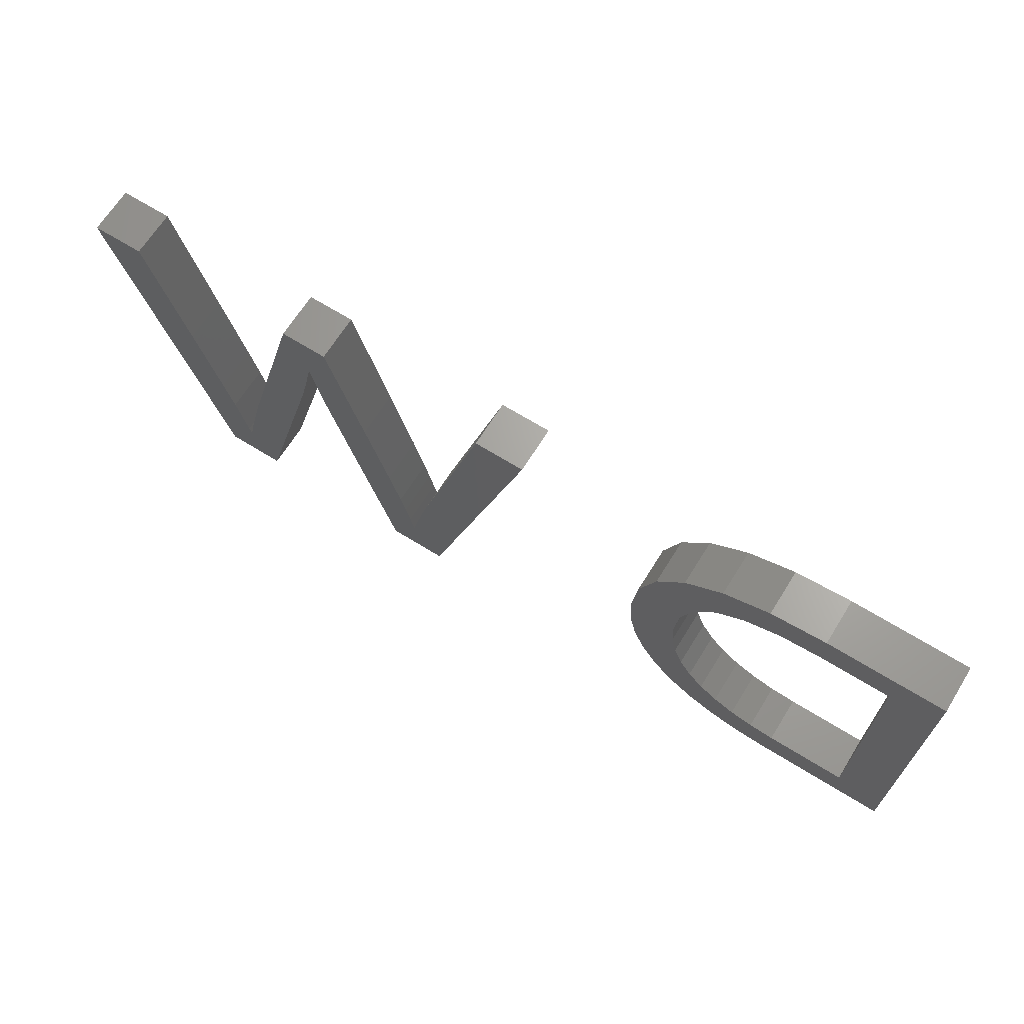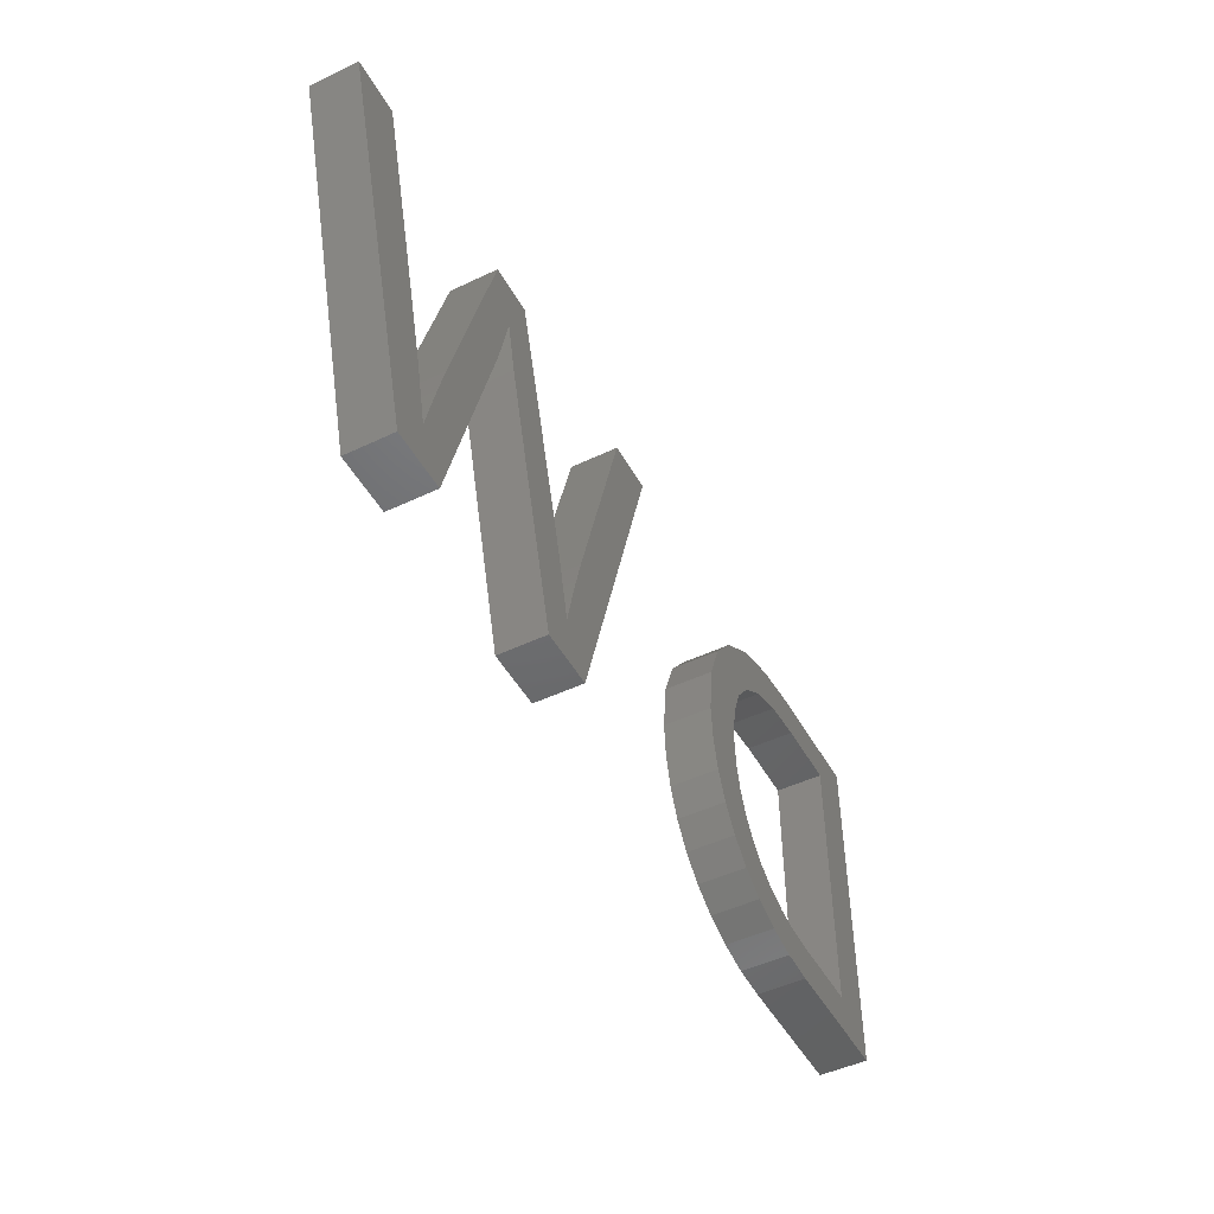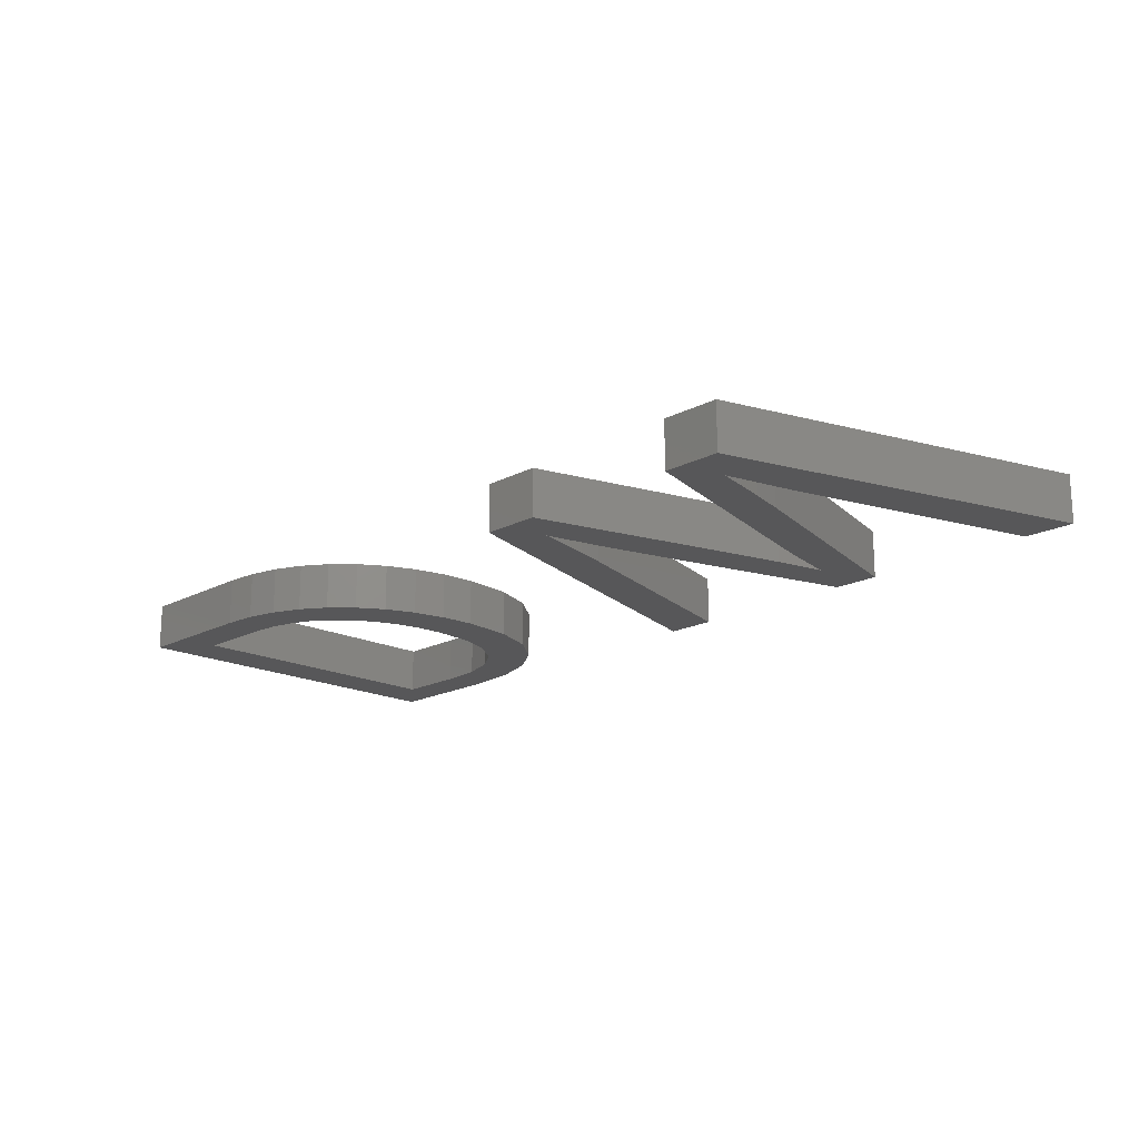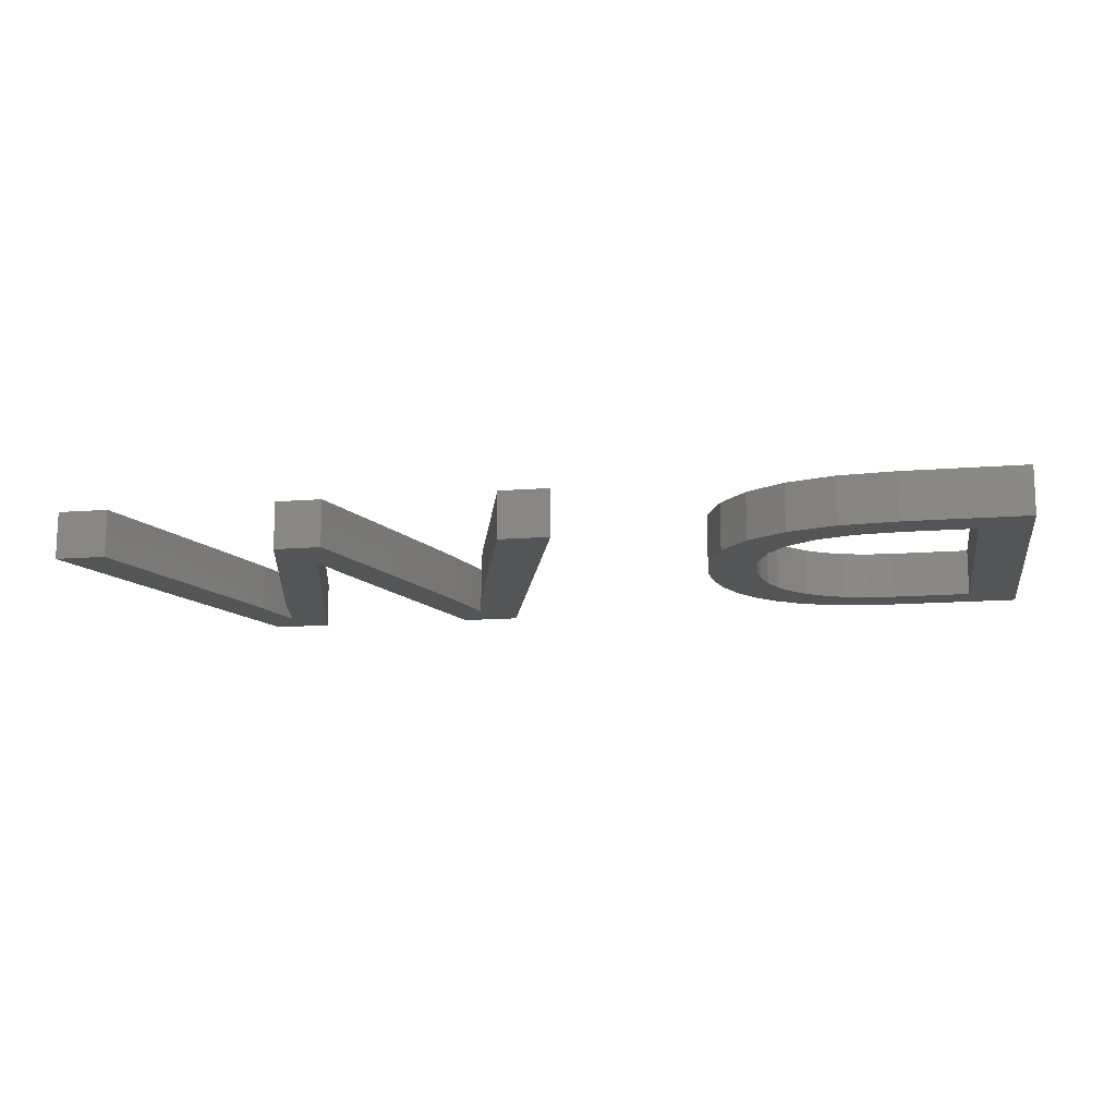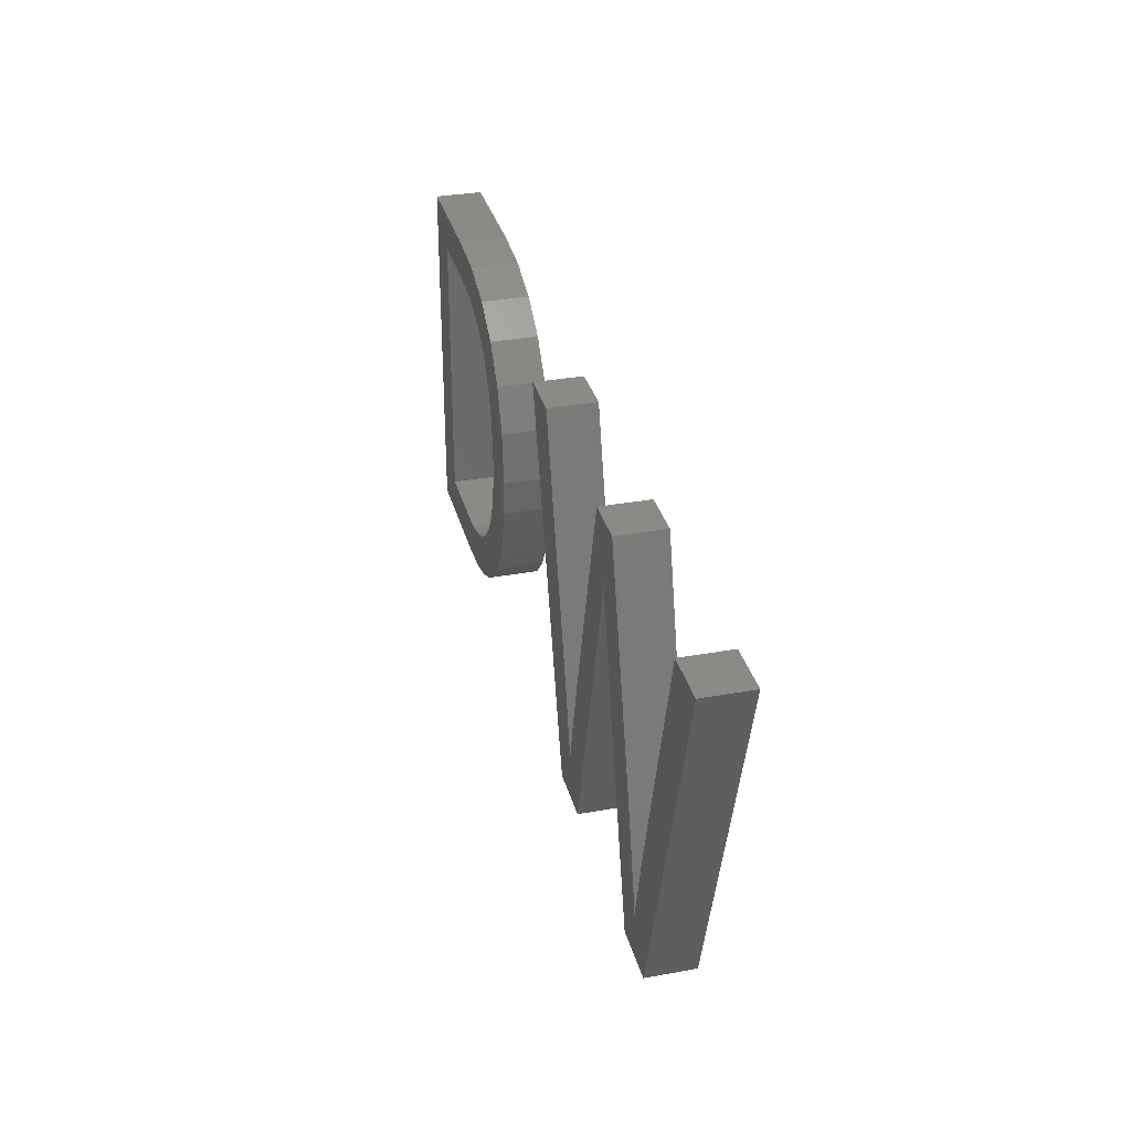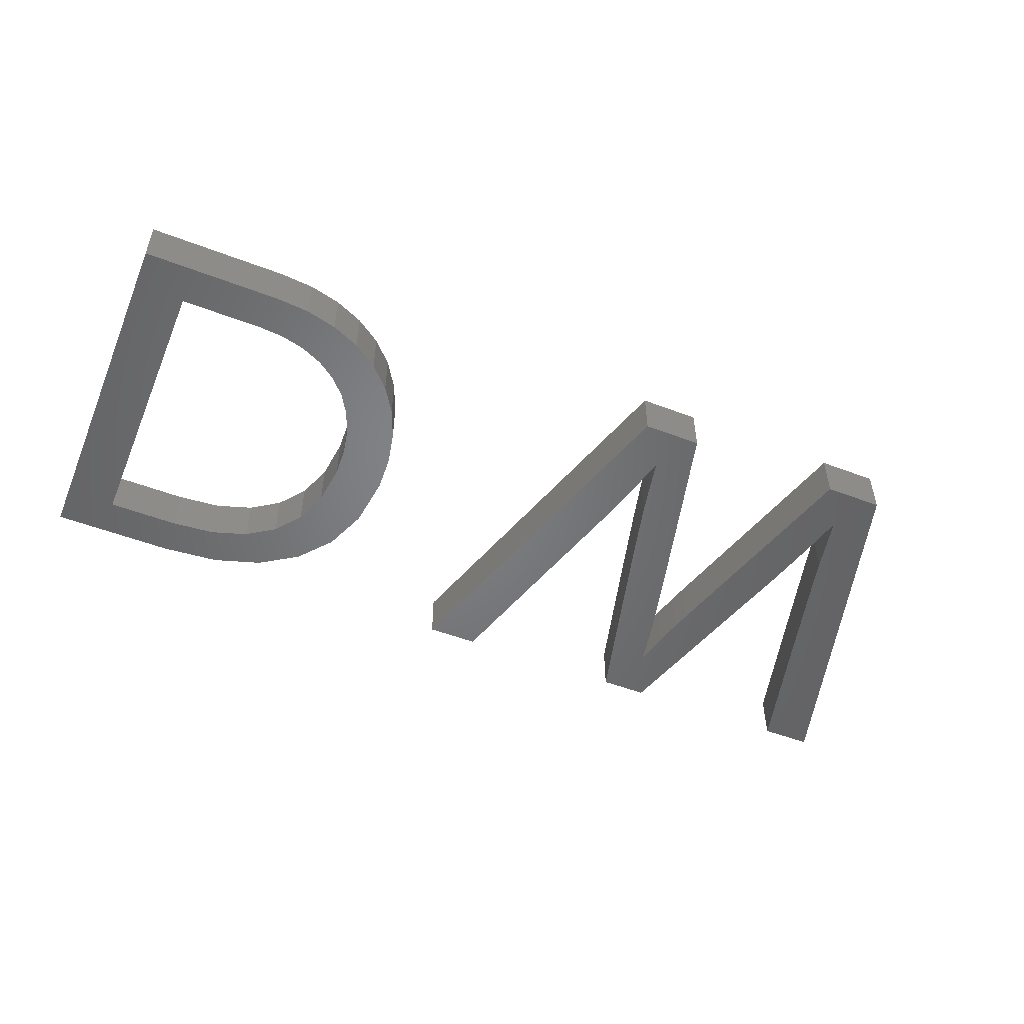
<metadata>
{"format":"stl","ext":"stl","renderer":"f3d","projection":"perspective","resolution":1024,"background":"white","views":[{"elev":67.1,"azim":-148.0,"up":"+Y"},{"elev":-48.1,"azim":118.0,"up":"+Y"},{"elev":-17.8,"azim":45.9,"up":"+Z"},{"elev":-13.5,"azim":-169.7,"up":"+Z"},{"elev":32.4,"azim":75.9,"up":"+Y"},{"elev":-51.2,"azim":-22.6,"up":"+Z"}]}
</metadata>
<code>
# stl→obj: 142 verts, 280 faces
v 36.36 14.89 2
v 38.71 17.19 2
v 38.41 15.88 2
v 20.23 9.526 2
v 20.61 10.51 2
v 22.08 8.664 2
v 19.71 8.672 2
v 21.38 7.573 2
v 22.9 11.29 2
v 22.59 9.913 2
v 20.84 11.6 2
v 23 12.8 2
v 20.5 6.666 2
v 19.06 7.962 2
v 20.92 12.8 2
v 20.74 14.55 2
v 17.37 6.987 2
v 18.27 7.397 2
v 18.27 5.42 2
v 35.36 11.26 2
v 37 10.67 2
v 34.87 9.427 2
v 19.36 17.14 2
v 18.16 17.97 2
v 19.28 19.43 2
v 16.66 18.47 2
v 17.28 20.08 2
v 37.99 14.29 2
v 14.89 20.3 2
v 14.84 18.64 2
v 37.89 20.3 2
v 11.9 18.64 2
v 38.88 17.99 2
v 15.55 5 2
v 9.825 5 2
v 11.9 6.659 2
v 16.97 5.105 2
v 16.39 6.741 2
v 15.31 6.659 2
v 9.825 20.3 2
v 20.89 18.35 2
v 20.22 16 2
v 22.06 16.87 2
v 22.77 15.02 2
v 19.46 5.944 2
v 39.87 20.3 2
v 39.19 16.58 2
v 47.12 20.3 2
v 49.28 20.3 2
v 45.5 14.5 2
v 44.77 5 2
v 42.3 5 2
v 43.49 6.822 2
v 43.23 7.98 2
v 44.49 10.82 2
v 44.06 9.238 2
v 39.64 14.72 2
v 42.53 10.77 2
v 43.59 7.202 2
v 42.91 9.298 2
v 39.44 15.49 2
v 33.98 8.099 2
v 32.97 5 2
v 33.68 9.351 2
v 34.65 8.51 2
v 35.44 5 2
v 34.45 7.642 2
v 34.27 6.822 2
v 30.62 20.3 2
v 33.37 10.58 2
v 28.46 20.3 2
v 38.41 15.88 4
v 38.71 17.19 4
v 36.36 14.89 4
v 22.08 8.664 4
v 20.61 10.51 4
v 20.23 9.526 4
v 21.38 7.573 4
v 19.71 8.672 4
v 22.59 9.913 4
v 22.9 11.29 4
v 23 12.8 4
v 20.84 11.6 4
v 19.06 7.962 4
v 20.5 6.666 4
v 20.74 14.55 4
v 20.92 12.8 4
v 18.27 5.42 4
v 18.27 7.397 4
v 17.37 6.987 4
v 34.87 9.427 4
v 37 10.67 4
v 35.36 11.26 4
v 19.28 19.43 4
v 18.16 17.97 4
v 19.36 17.14 4
v 17.28 20.08 4
v 16.66 18.47 4
v 37.99 14.29 4
v 14.89 20.3 4
v 14.84 18.64 4
v 37.89 20.3 4
v 11.9 18.64 4
v 38.88 17.99 4
v 11.9 6.659 4
v 9.825 5 4
v 15.55 5 4
v 16.39 6.741 4
v 16.97 5.105 4
v 15.31 6.659 4
v 9.825 20.3 4
v 20.89 18.35 4
v 20.22 16 4
v 22.06 16.87 4
v 22.77 15.02 4
v 19.46 5.944 4
v 39.87 20.3 4
v 39.19 16.58 4
v 45.5 14.5 4
v 49.28 20.3 4
v 47.12 20.3 4
v 43.49 6.822 4
v 42.3 5 4
v 44.77 5 4
v 43.23 7.98 4
v 44.49 10.82 4
v 44.06 9.238 4
v 42.53 10.77 4
v 39.64 14.72 4
v 43.59 7.202 4
v 42.91 9.298 4
v 39.44 15.49 4
v 33.68 9.351 4
v 32.97 5 4
v 33.98 8.099 4
v 34.65 8.51 4
v 35.44 5 4
v 34.45 7.642 4
v 34.27 6.822 4
v 28.46 20.3 4
v 33.37 10.58 4
v 30.62 20.3 4
f 1 2 3
f 4 5 6
f 7 4 8
f 9 10 5
f 11 12 9
f 13 14 7
f 12 15 16
f 17 18 19
f 20 21 22
f 23 24 25
f 24 26 27
f 28 20 1
f 27 26 29
f 29 26 30
f 1 31 2
f 32 29 30
f 2 31 33
f 34 35 36
f 37 34 38
f 39 34 36
f 36 35 40
f 29 32 40
f 32 36 40
f 41 23 25
f 24 27 25
f 41 42 23
f 42 43 16
f 41 43 42
f 16 44 12
f 43 44 16
f 12 11 15
f 9 5 11
f 5 10 6
f 6 8 4
f 8 13 7
f 13 45 14
f 14 45 18
f 18 45 19
f 17 19 37
f 39 38 34
f 38 17 37
f 31 46 33
f 47 33 46
f 48 49 50
f 51 52 53
f 28 1 3
f 54 53 52
f 50 49 51
f 51 55 50
f 51 56 55
f 52 57 58
f 51 59 56
f 52 60 54
f 51 53 59
f 52 58 60
f 57 61 58
f 61 46 58
f 47 46 61
f 21 20 28
f 62 63 64
f 22 21 65
f 65 21 66
f 67 65 66
f 62 68 63
f 68 67 66
f 69 70 71
f 66 63 68
f 70 63 71
f 64 63 70
f 72 73 74
f 75 76 77
f 78 77 79
f 76 80 81
f 81 82 83
f 79 84 85
f 86 87 82
f 88 89 90
f 91 92 93
f 94 95 96
f 97 98 95
f 74 93 99
f 100 98 97
f 101 98 100
f 73 102 74
f 101 100 103
f 104 102 73
f 105 106 107
f 108 107 109
f 105 107 110
f 111 106 105
f 111 103 100
f 111 105 103
f 94 96 112
f 94 97 95
f 96 113 112
f 86 114 113
f 113 114 112
f 82 115 86
f 86 115 114
f 87 83 82
f 83 76 81
f 75 80 76
f 77 78 75
f 79 85 78
f 84 116 85
f 89 116 84
f 88 116 89
f 109 88 90
f 107 108 110
f 109 90 108
f 104 117 102
f 117 104 118
f 119 120 121
f 122 123 124
f 72 74 99
f 123 122 125
f 124 120 119
f 119 126 124
f 126 127 124
f 128 129 123
f 127 130 124
f 125 131 123
f 130 122 124
f 131 128 123
f 128 132 129
f 128 117 132
f 132 117 118
f 99 93 92
f 133 134 135
f 136 92 91
f 137 92 136
f 137 136 138
f 134 139 135
f 137 138 139
f 140 141 142
f 139 134 137
f 140 134 141
f 141 134 133
f 19 109 37
f 19 88 109
f 45 88 19
f 45 116 88
f 13 116 45
f 13 85 116
f 8 85 13
f 8 78 85
f 6 78 8
f 6 75 78
f 10 75 6
f 10 80 75
f 9 80 10
f 9 81 80
f 12 81 9
f 12 82 81
f 44 82 12
f 44 115 82
f 43 115 44
f 43 114 115
f 41 114 43
f 41 112 114
f 25 112 41
f 25 94 112
f 27 94 25
f 27 97 94
f 29 97 27
f 29 100 97
f 40 100 29
f 40 111 100
f 35 111 40
f 35 106 111
f 34 106 35
f 34 107 106
f 37 107 34
f 37 109 107
f 32 103 36
f 105 36 103
f 30 101 32
f 103 32 101
f 26 98 30
f 101 30 98
f 24 95 26
f 98 26 95
f 23 96 24
f 95 24 96
f 42 113 23
f 96 23 113
f 16 86 42
f 113 42 86
f 15 87 16
f 86 16 87
f 11 83 15
f 87 15 83
f 5 76 11
f 83 11 76
f 4 77 5
f 76 5 77
f 7 79 4
f 77 4 79
f 14 84 7
f 79 7 84
f 18 89 14
f 84 14 89
f 17 90 18
f 89 18 90
f 38 108 17
f 90 17 108
f 39 110 38
f 108 38 110
f 36 105 39
f 110 39 105
f 28 92 21
f 28 99 92
f 3 99 28
f 3 72 99
f 2 72 3
f 2 73 72
f 33 73 2
f 33 104 73
f 47 104 33
f 47 118 104
f 61 118 47
f 61 132 118
f 57 132 61
f 57 129 132
f 52 129 57
f 52 123 129
f 51 123 52
f 51 124 123
f 49 124 51
f 49 120 124
f 48 120 49
f 48 121 120
f 50 121 48
f 50 119 121
f 55 119 50
f 55 126 119
f 56 126 55
f 56 127 126
f 59 127 56
f 59 130 127
f 53 130 59
f 53 122 130
f 54 122 53
f 54 125 122
f 60 125 54
f 60 131 125
f 58 131 60
f 58 128 131
f 46 128 58
f 46 117 128
f 31 117 46
f 31 102 117
f 1 102 31
f 1 74 102
f 20 74 1
f 20 93 74
f 22 93 20
f 22 91 93
f 65 91 22
f 65 136 91
f 67 136 65
f 67 138 136
f 68 138 67
f 68 139 138
f 62 139 68
f 62 135 139
f 64 135 62
f 64 133 135
f 70 133 64
f 70 141 133
f 69 141 70
f 69 142 141
f 71 142 69
f 71 140 142
f 63 140 71
f 63 134 140
f 66 134 63
f 66 137 134
f 21 137 66
f 21 92 137

</code>
